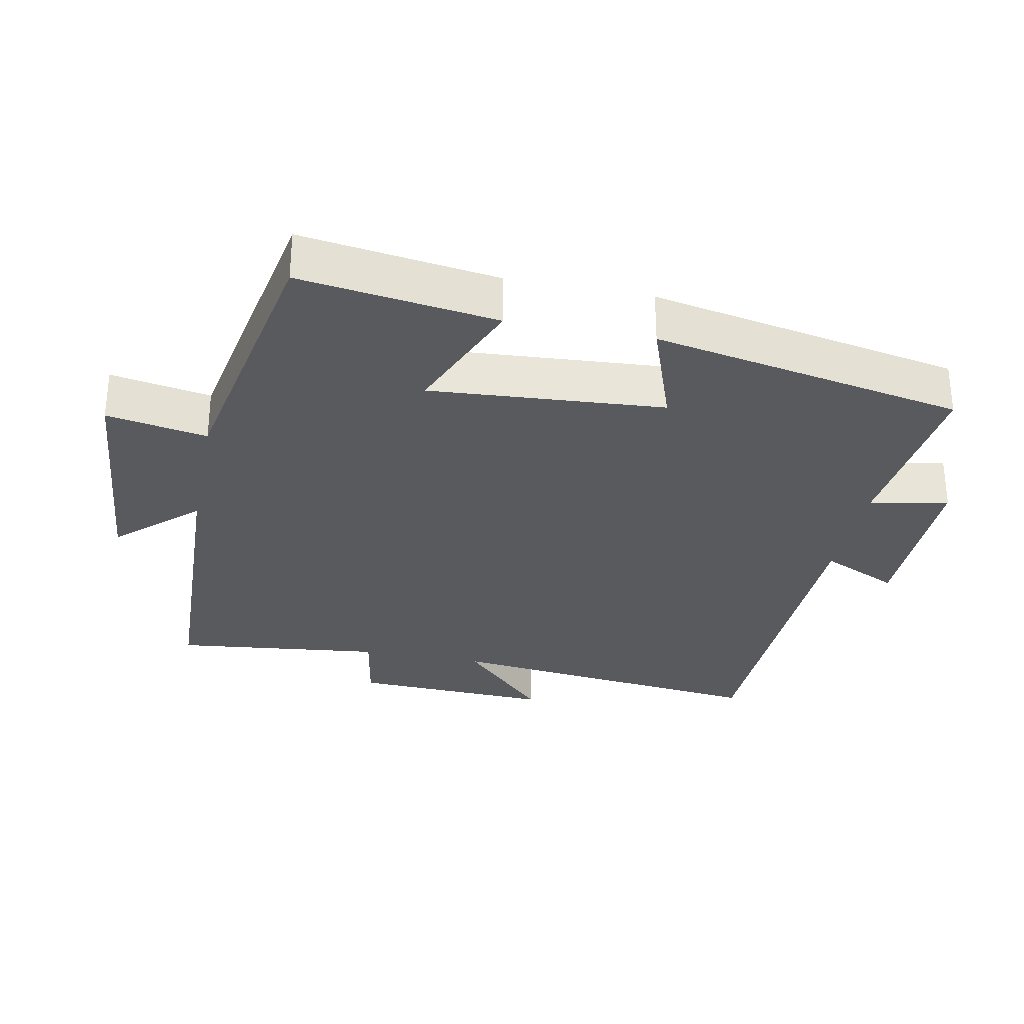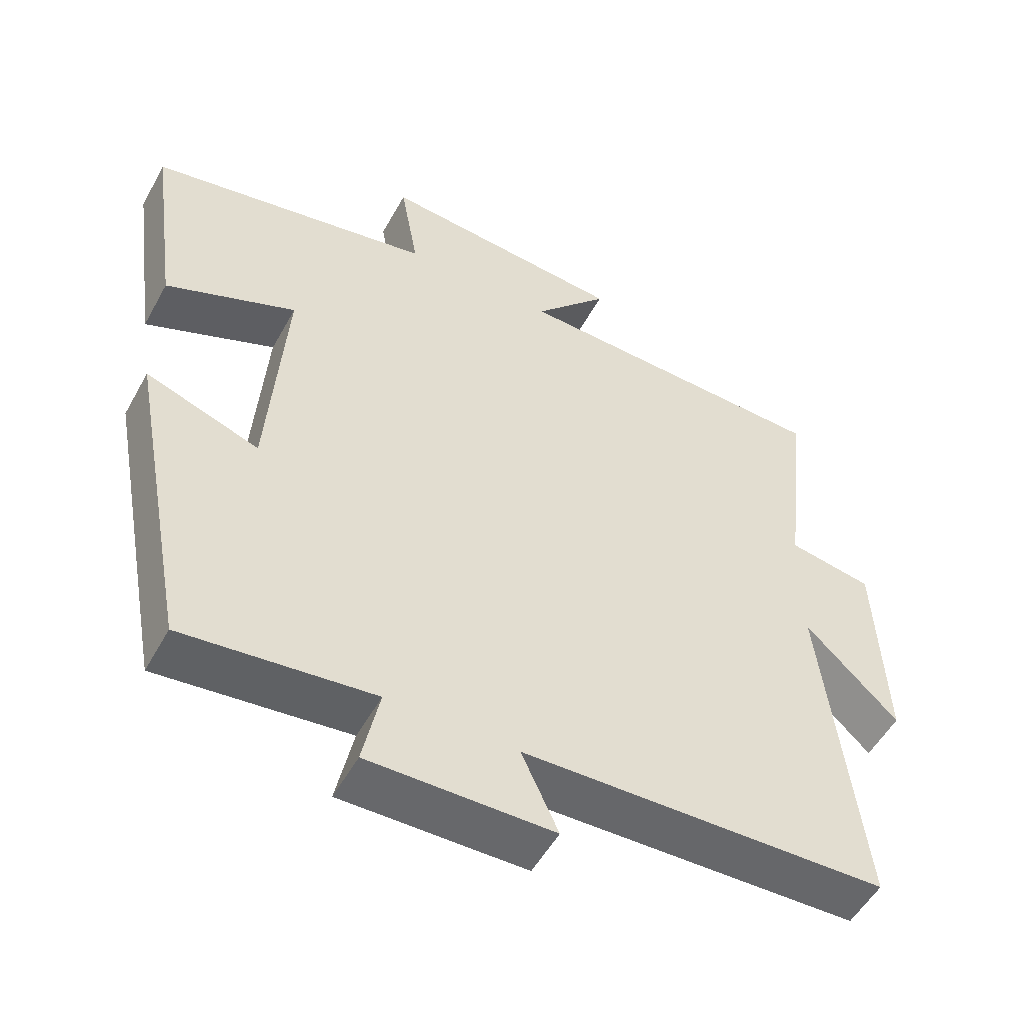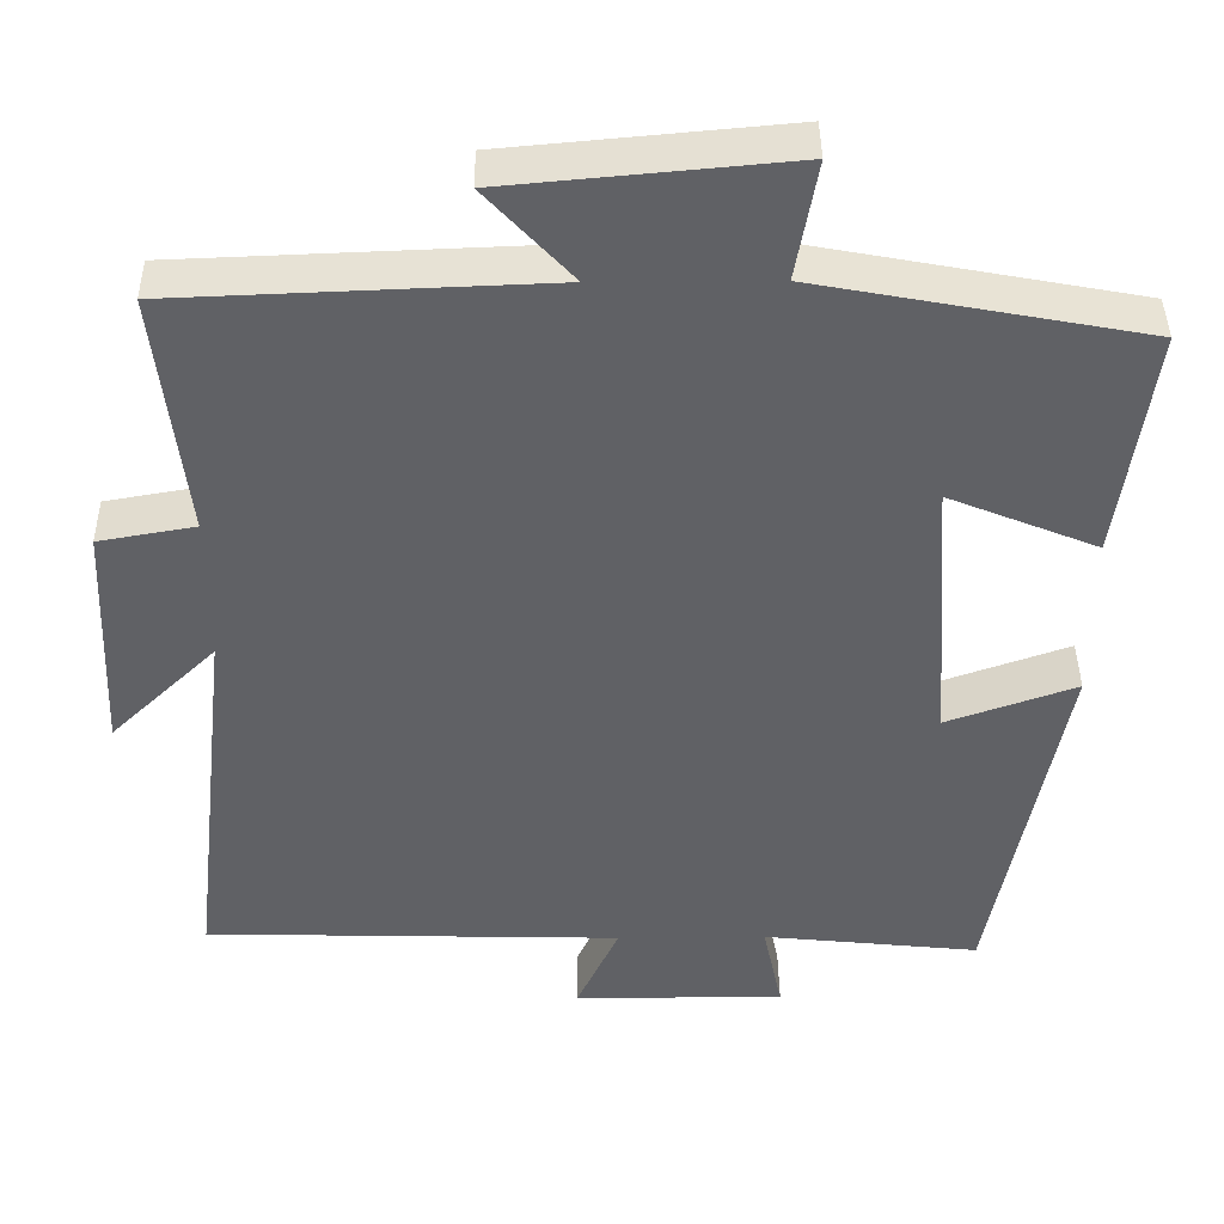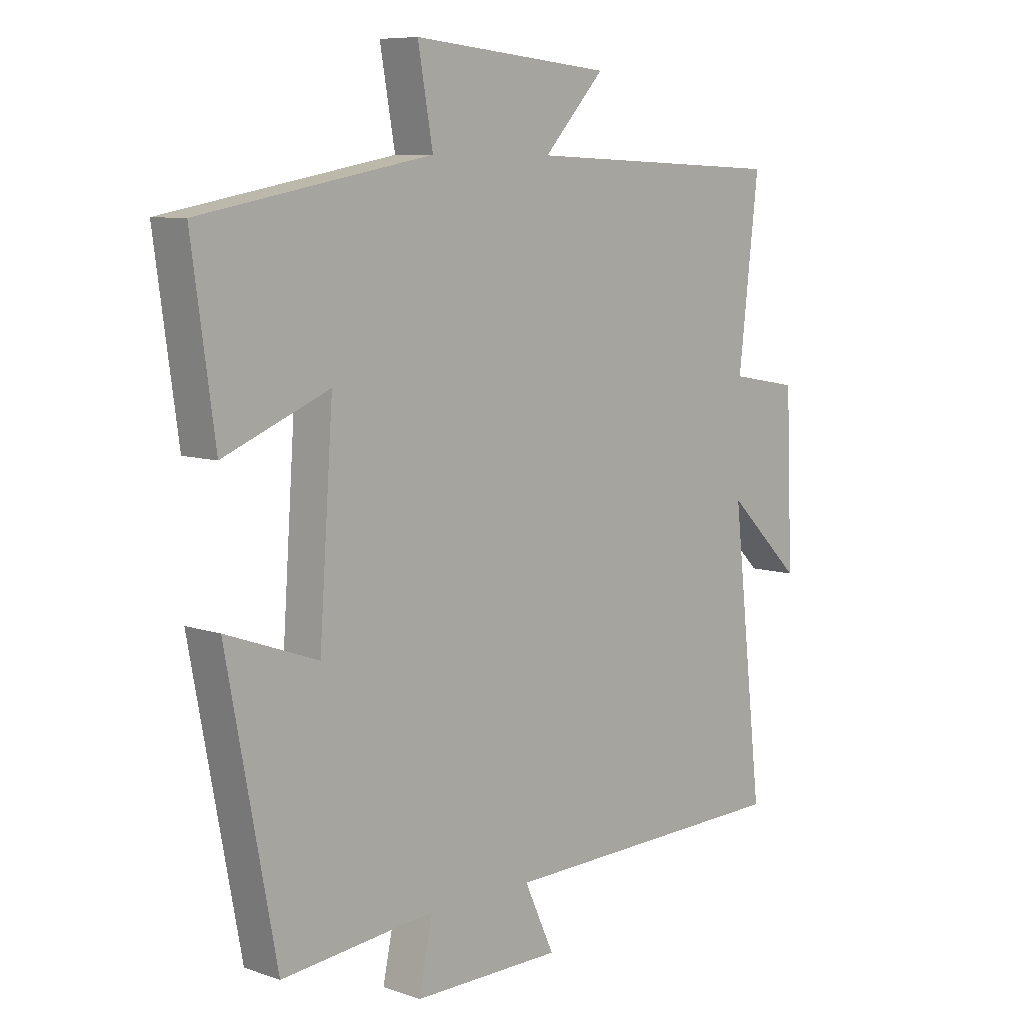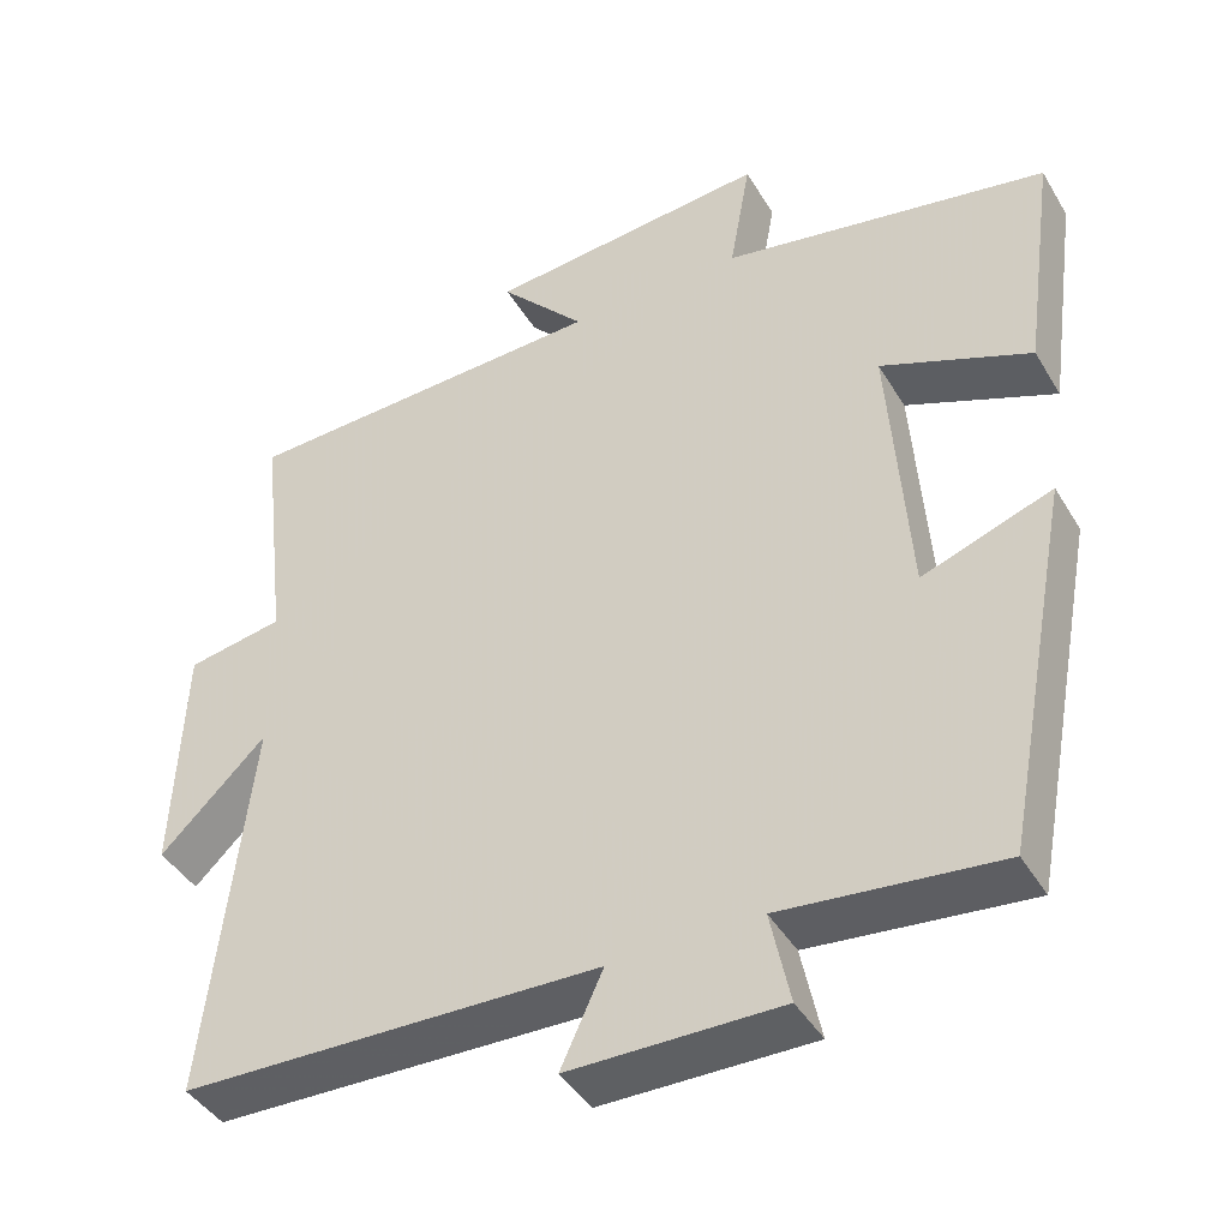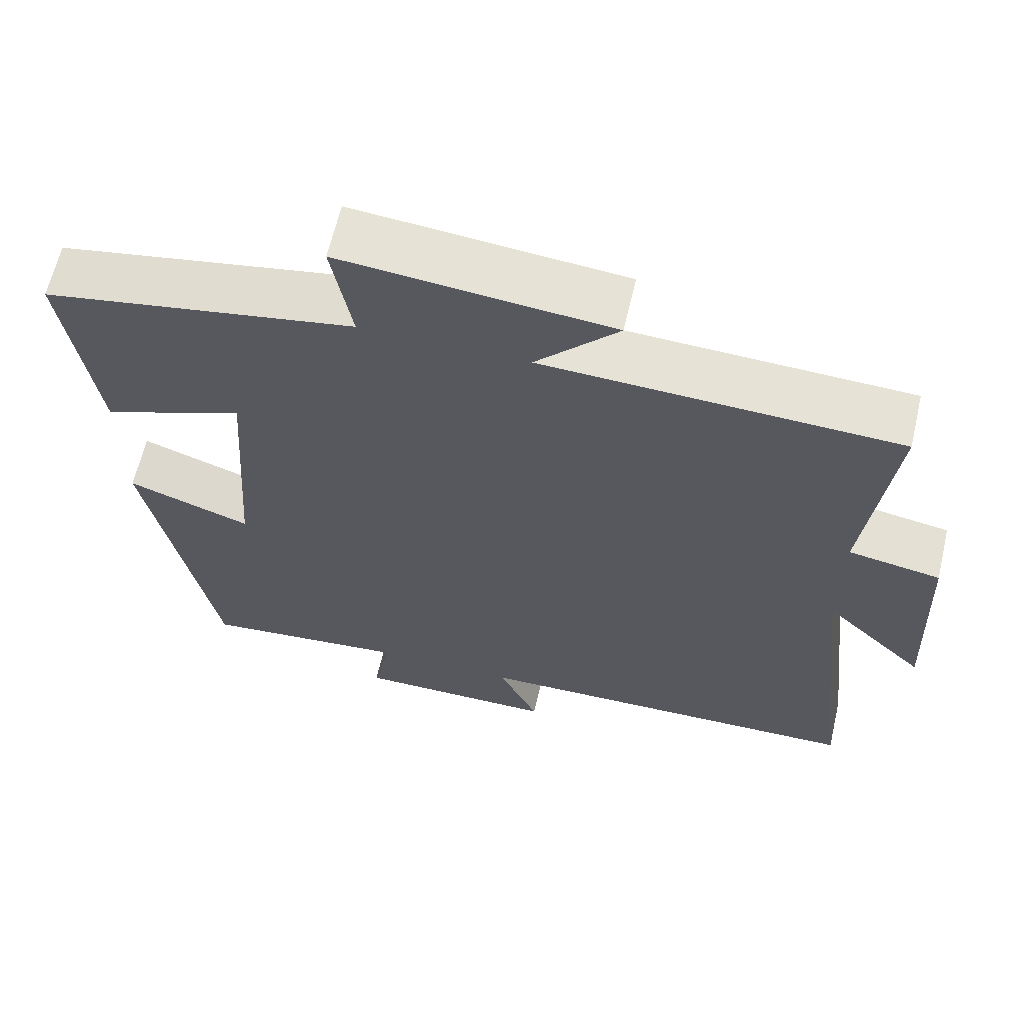
<metadata>
{"format":"obj","ext":"obj","renderer":"f3d","projection":"perspective","resolution":1024,"background":"white","views":[{"elev":-30.5,"azim":78.7,"up":"+Y"},{"elev":-52.6,"azim":151.7,"up":"+Z"},{"elev":41.5,"azim":-0.6,"up":"+Z"},{"elev":8.0,"azim":133.6,"up":"+Z"},{"elev":-42.6,"azim":28.7,"up":"+Z"},{"elev":63.7,"azim":-166.9,"up":"+Z"}]}
</metadata>
<code>
v 0.414 0.07 -0.528
v 0.146 0.07 -0.5
v 0.17 0.07 -0.615
v -0.09 0.07 -0.613
v -0.038 0.07 -0.5
v -0.554 0.07 -0.487
v -0.5 0.07 -0.009
v -0.631 0.07 -0.136
v -0.619 0.07 0.156
v -0.5 0.07 0.177
v -0.535 0.07 0.482
v -0.078 0.07 0.5
v -0.184 0.07 0.615
v 0.164 0.07 0.647
v 0.138 0.07 0.5
v 0.54 0.07 0.425
v 0.5 0.07 0.137
v 0.316 0.07 0.212
v 0.34 0.07 -0.13
v 0.5 0.07 -0.073
v 0.414 0 -0.528
v 0.146 0 -0.5
v 0.17 0 -0.615
v -0.09 0 -0.613
v -0.038 0 -0.5
v -0.554 0 -0.487
v -0.5 0 -0.009
v -0.631 0 -0.136
v -0.619 0 0.156
v -0.5 0 0.177
v -0.535 0 0.482
v -0.078 0 0.5
v -0.184 0 0.615
v 0.164 0 0.647
v 0.138 0 0.5
v 0.54 0 0.425
v 0.5 0 0.137
v 0.316 0 0.212
v 0.34 0 -0.13
v 0.5 0 -0.073
f 19 20 1 2
f 18 19 2
f 15 16 17 18
f 15 18 2
f 12 13 14 15
f 10 11 12 15
f 10 15 2
f 7 8 9 10
f 7 10 2 3
f 5 6 7
f 5 7 3
f 3 4 5
f 22 21 40 39
f 22 39 38
f 38 37 36 35
f 22 38 35
f 35 34 33 32
f 35 32 31 30
f 22 35 30
f 30 29 28 27
f 23 22 30 27
f 27 26 25
f 23 27 25
f 25 24 23
f 1 21 22 2
f 2 22 23 3
f 3 23 24 4
f 4 24 25 5
f 5 25 26 6
f 6 26 27 7
f 7 27 28 8
f 8 28 29 9
f 9 29 30 10
f 10 30 31 11
f 11 31 32 12
f 12 32 33 13
f 13 33 34 14
f 14 34 35 15
f 15 35 36 16
f 16 36 37 17
f 17 37 38 18
f 18 38 39 19
f 19 39 40 20
f 20 40 21 1

</code>
